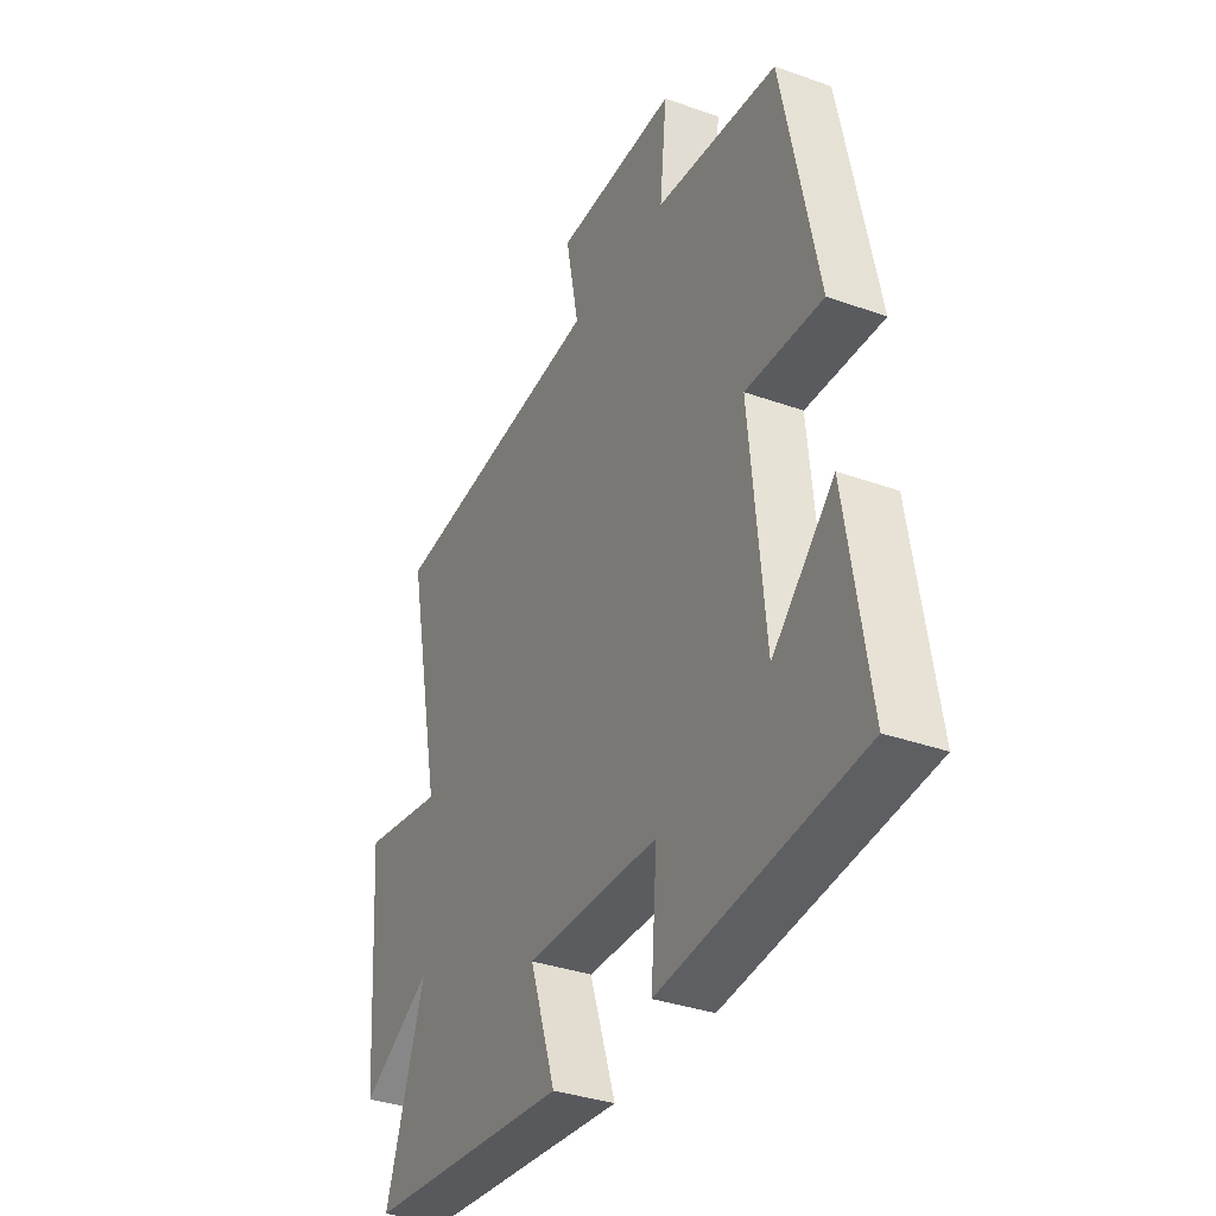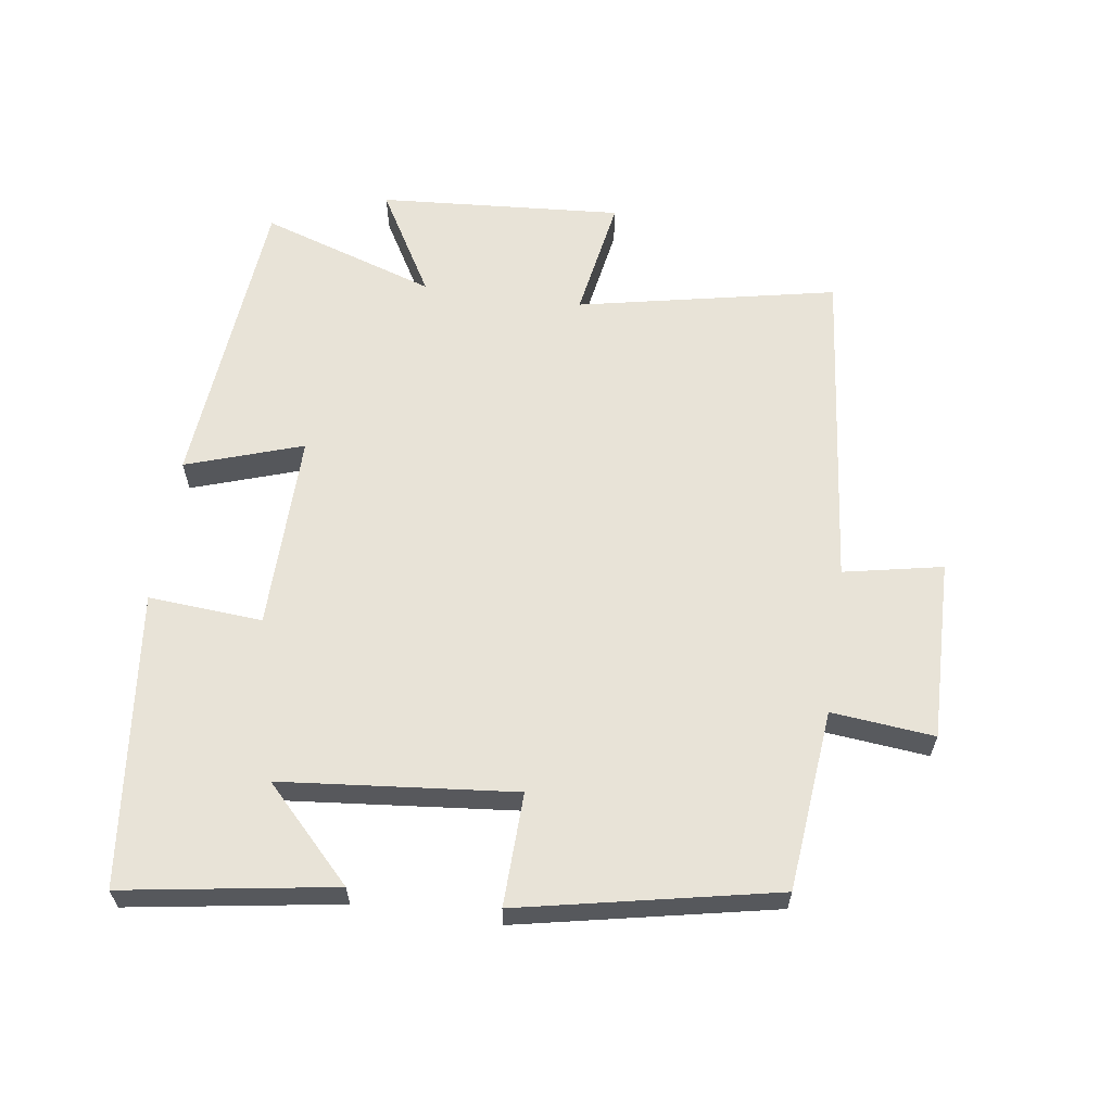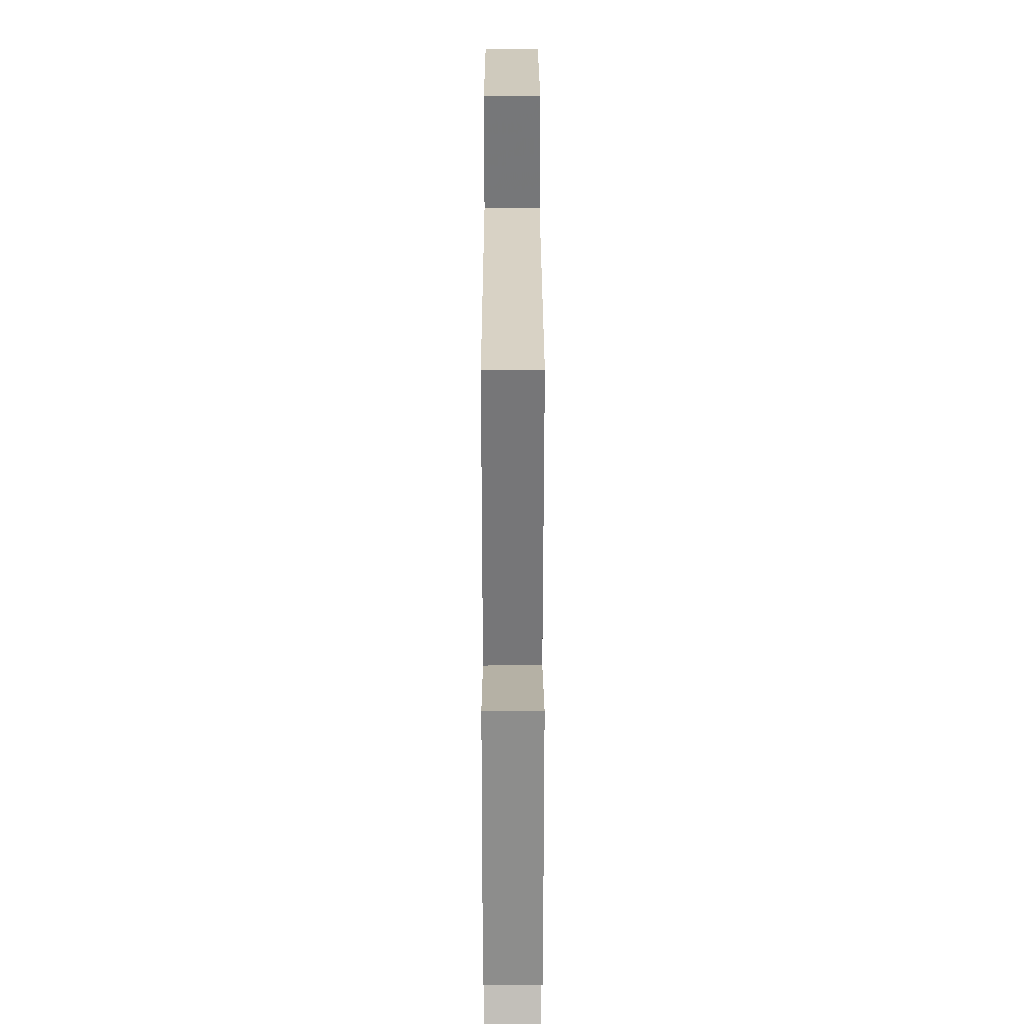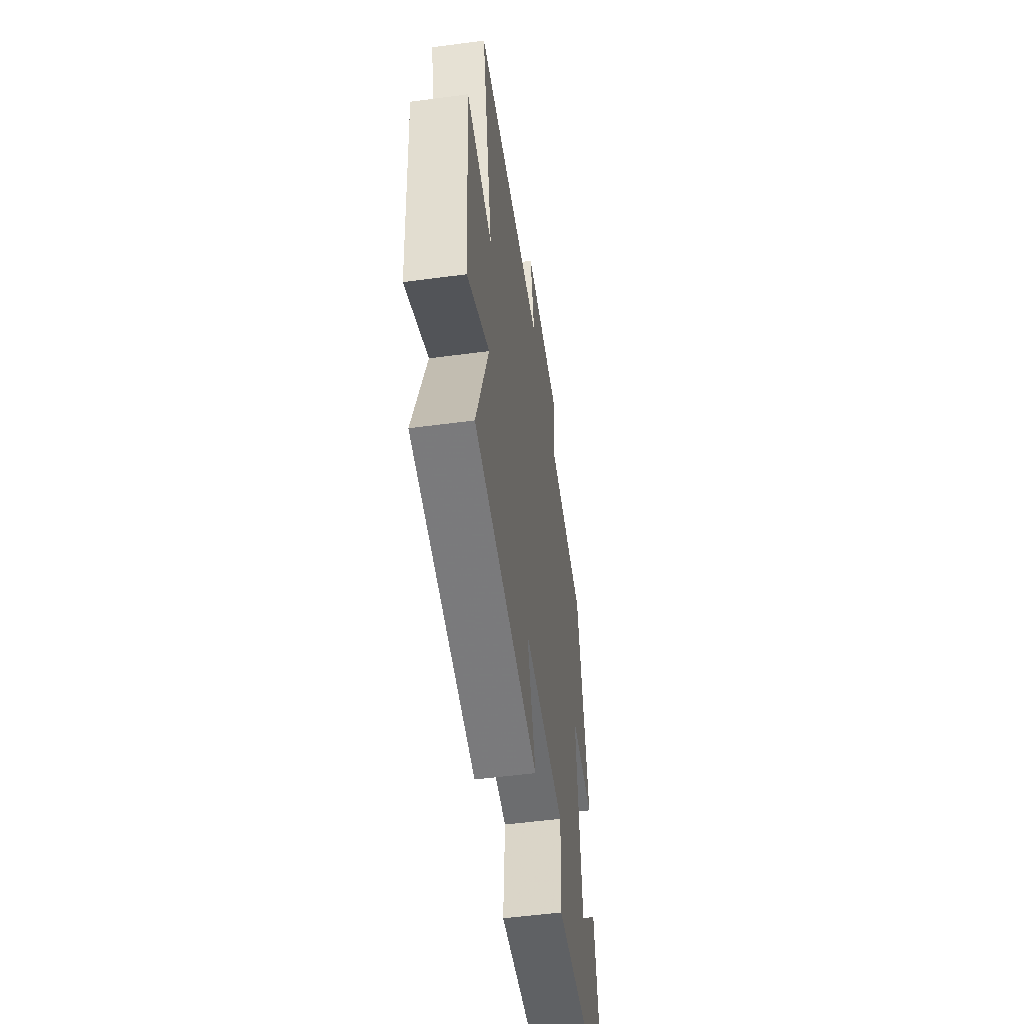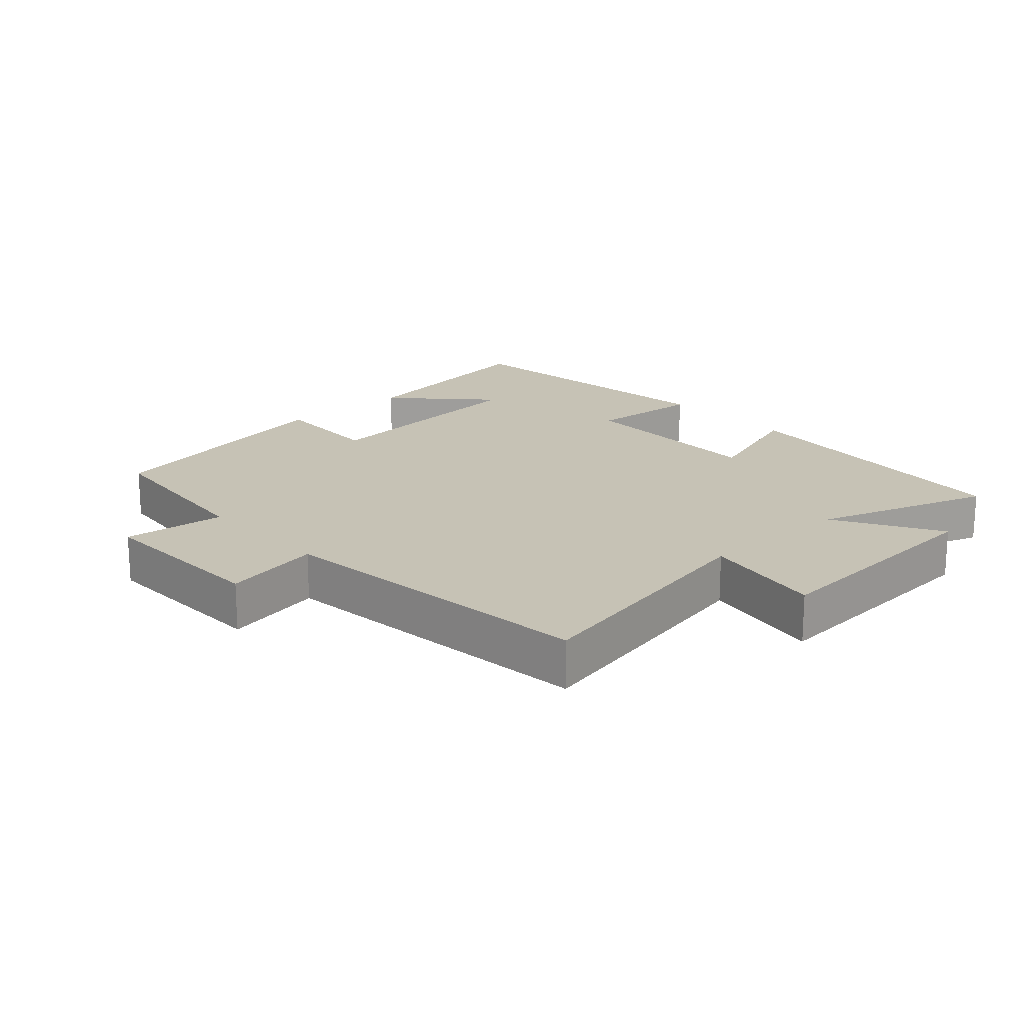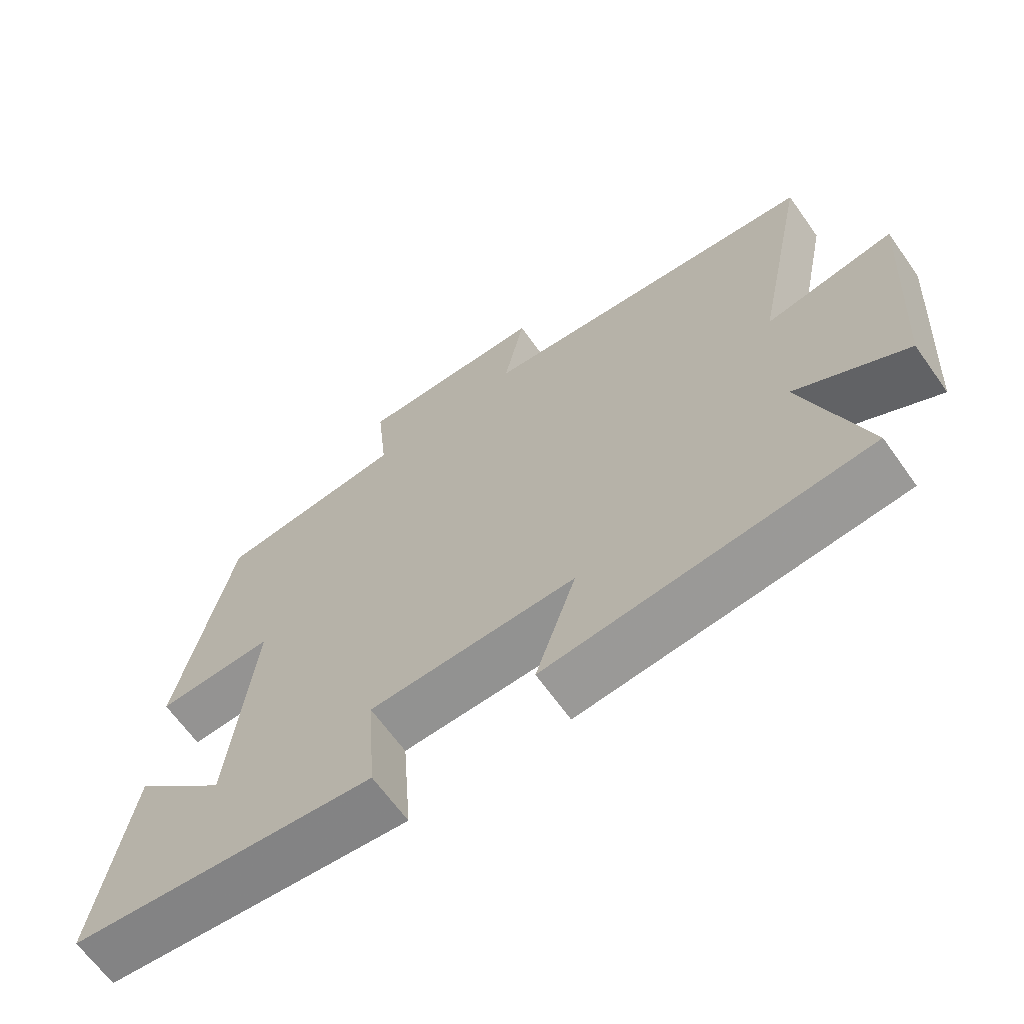
<metadata>
{"format":"obj","ext":"obj","renderer":"f3d","projection":"perspective","resolution":1024,"background":"white","views":[{"elev":-34.7,"azim":-115.6,"up":"+Z"},{"elev":61.6,"azim":-81.9,"up":"+Y"},{"elev":21.6,"azim":89.9,"up":"+Z"},{"elev":-53.2,"azim":98.1,"up":"+Z"},{"elev":18.9,"azim":47.7,"up":"+Y"},{"elev":-65.7,"azim":35.5,"up":"+Z"}]}
</metadata>
<code>
v 0.58 0.07 0.447
v 0.5 0.07 0.054
v 0.686 0.07 0.086
v 0.66 0.07 -0.284
v 0.5 0.07 -0.192
v 0.588 0.07 -0.458
v 0.125 0.07 -0.5
v 0.184 0.07 -0.323
v -0.116 0.07 -0.327
v -0.103 0.07 -0.5
v -0.55 0.07 -0.45
v -0.5 0.07 -0.131
v -0.362 0.07 -0.264
v -0.328 0.07 0.09
v -0.5 0.07 0.085
v -0.421 0.07 0.473
v -0.146 0.07 0.5
v -0.162 0.07 0.656
v 0.112 0.07 0.65
v 0.082 0.07 0.5
v 0.58 0 0.447
v 0.5 0 0.054
v 0.686 0 0.086
v 0.66 0 -0.284
v 0.5 0 -0.192
v 0.588 0 -0.458
v 0.125 0 -0.5
v 0.184 0 -0.323
v -0.116 0 -0.327
v -0.103 0 -0.5
v -0.55 0 -0.45
v -0.5 0 -0.131
v -0.362 0 -0.264
v -0.328 0 0.09
v -0.5 0 0.085
v -0.421 0 0.473
v -0.146 0 0.5
v -0.162 0 0.656
v 0.112 0 0.65
v 0.082 0 0.5
f 17 18 19 20
f 17 20 1 2
f 14 15 16 17
f 13 14 17 2
f 11 12 13
f 9 10 11 13
f 8 9 13 2
f 5 6 7 8
f 5 8 2 3
f 3 4 5
f 40 39 38 37
f 22 21 40 37
f 37 36 35 34
f 22 37 34 33
f 33 32 31
f 33 31 30 29
f 22 33 29 28
f 28 27 26 25
f 23 22 28 25
f 25 24 23
f 1 21 22 2
f 2 22 23 3
f 3 23 24 4
f 4 24 25 5
f 5 25 26 6
f 6 26 27 7
f 7 27 28 8
f 8 28 29 9
f 9 29 30 10
f 10 30 31 11
f 11 31 32 12
f 12 32 33 13
f 13 33 34 14
f 14 34 35 15
f 15 35 36 16
f 16 36 37 17
f 17 37 38 18
f 18 38 39 19
f 19 39 40 20
f 20 40 21 1

</code>
